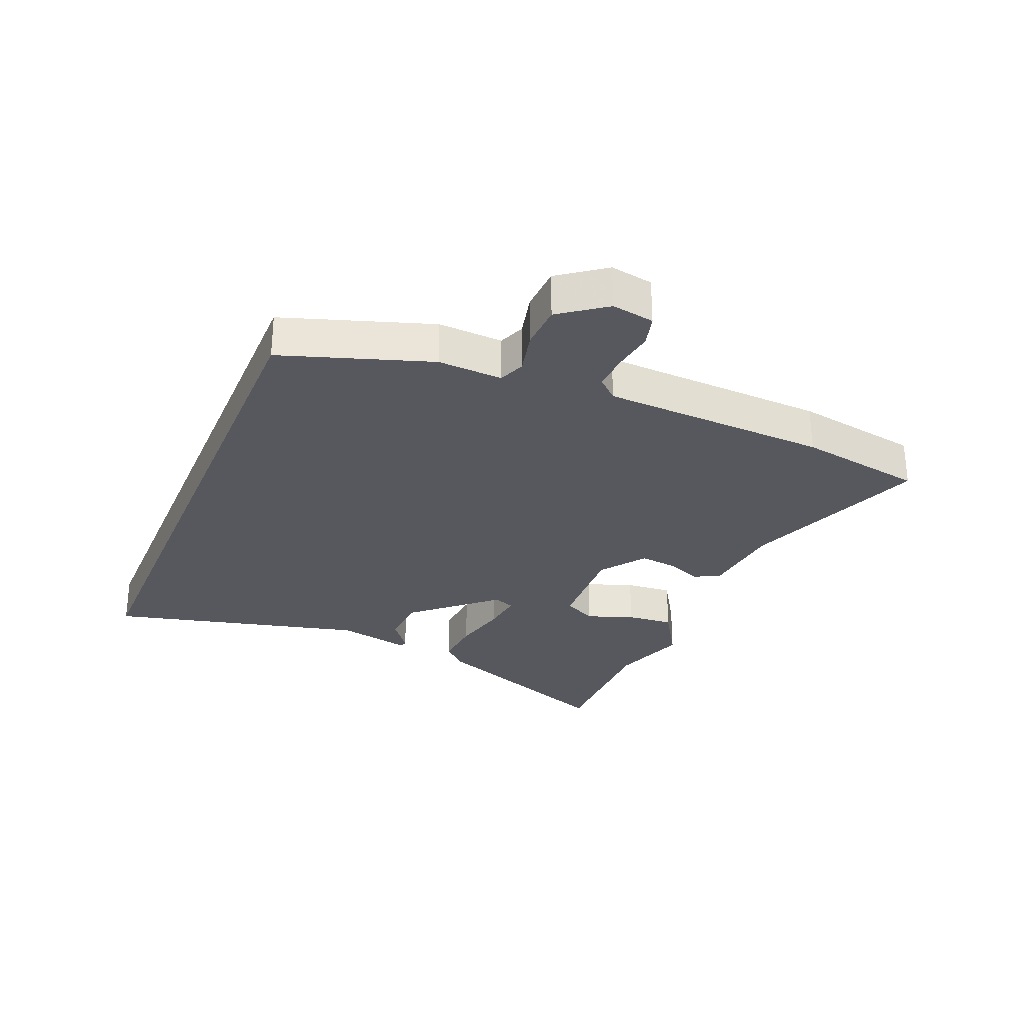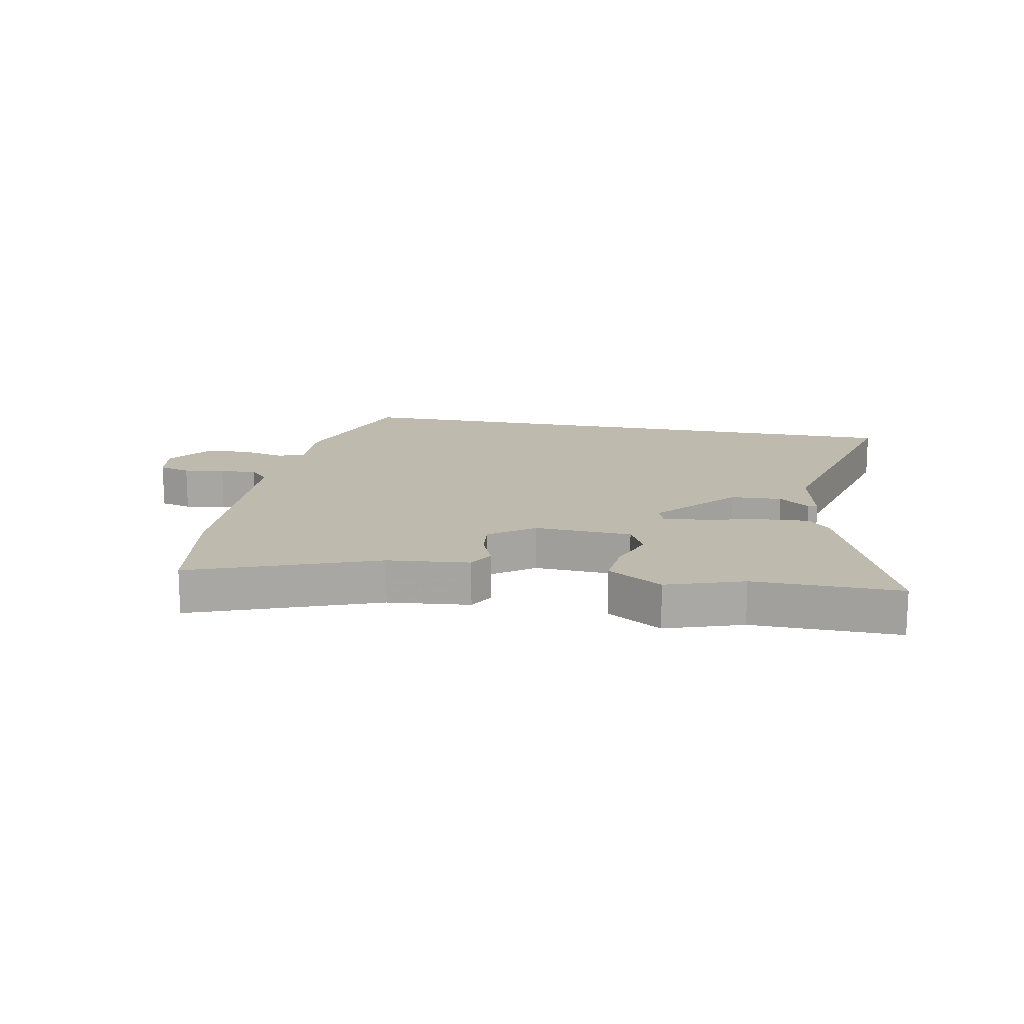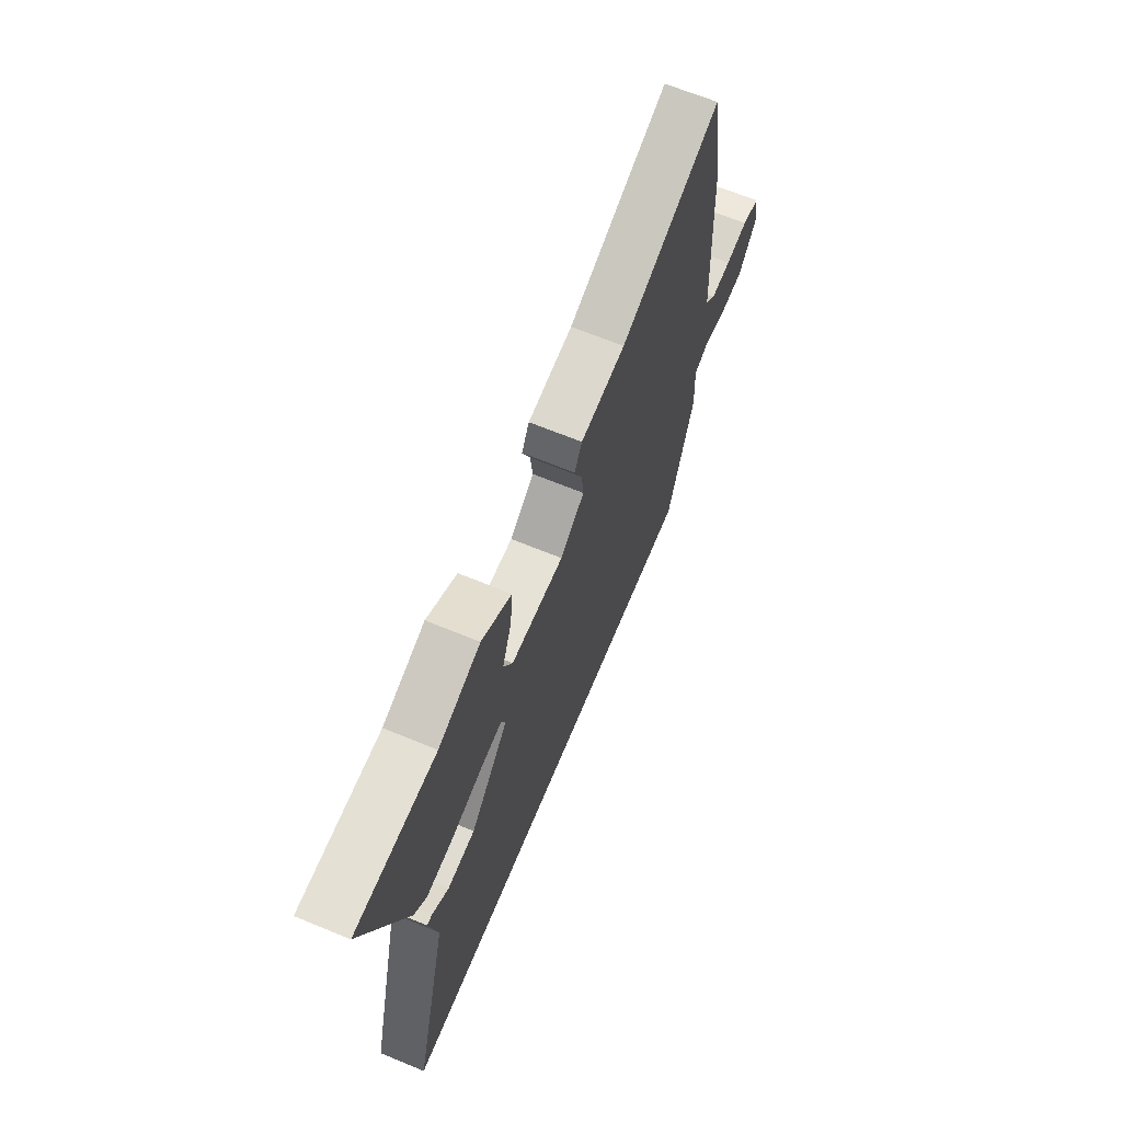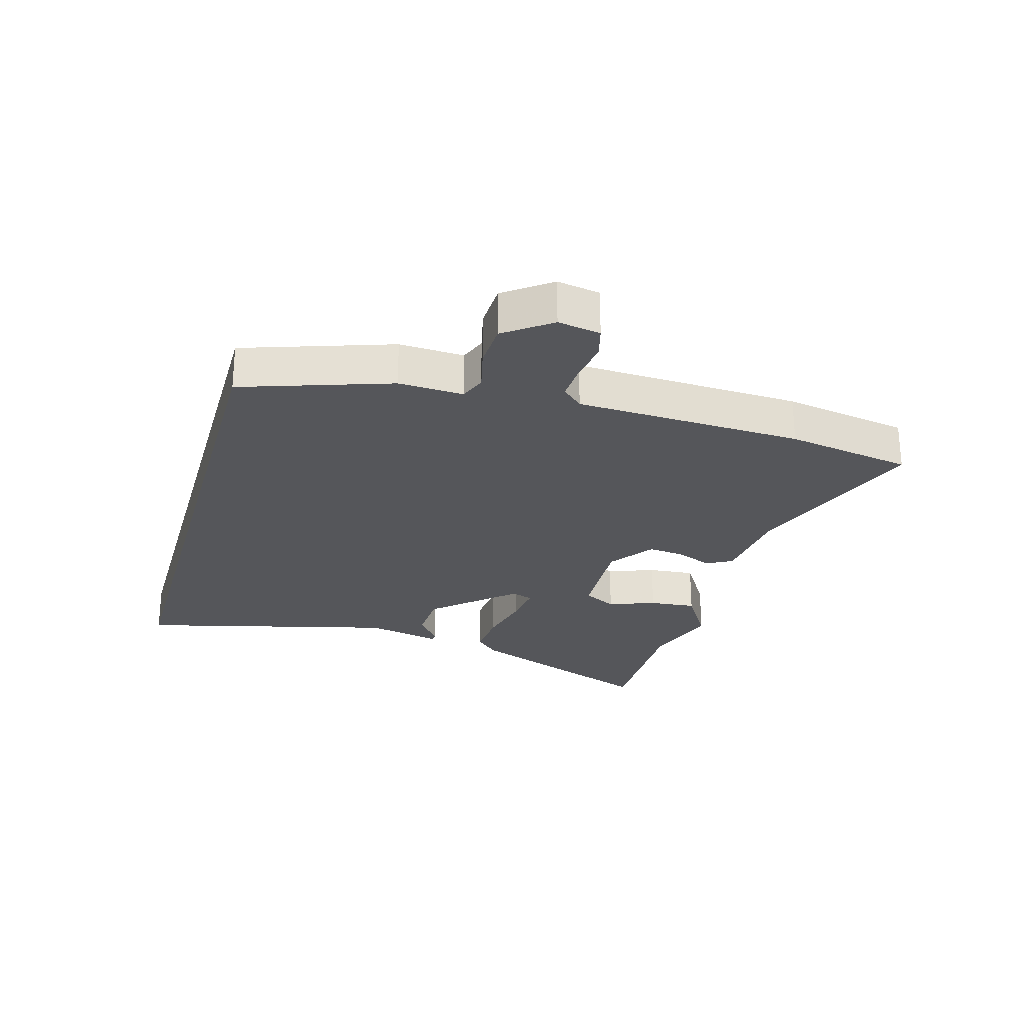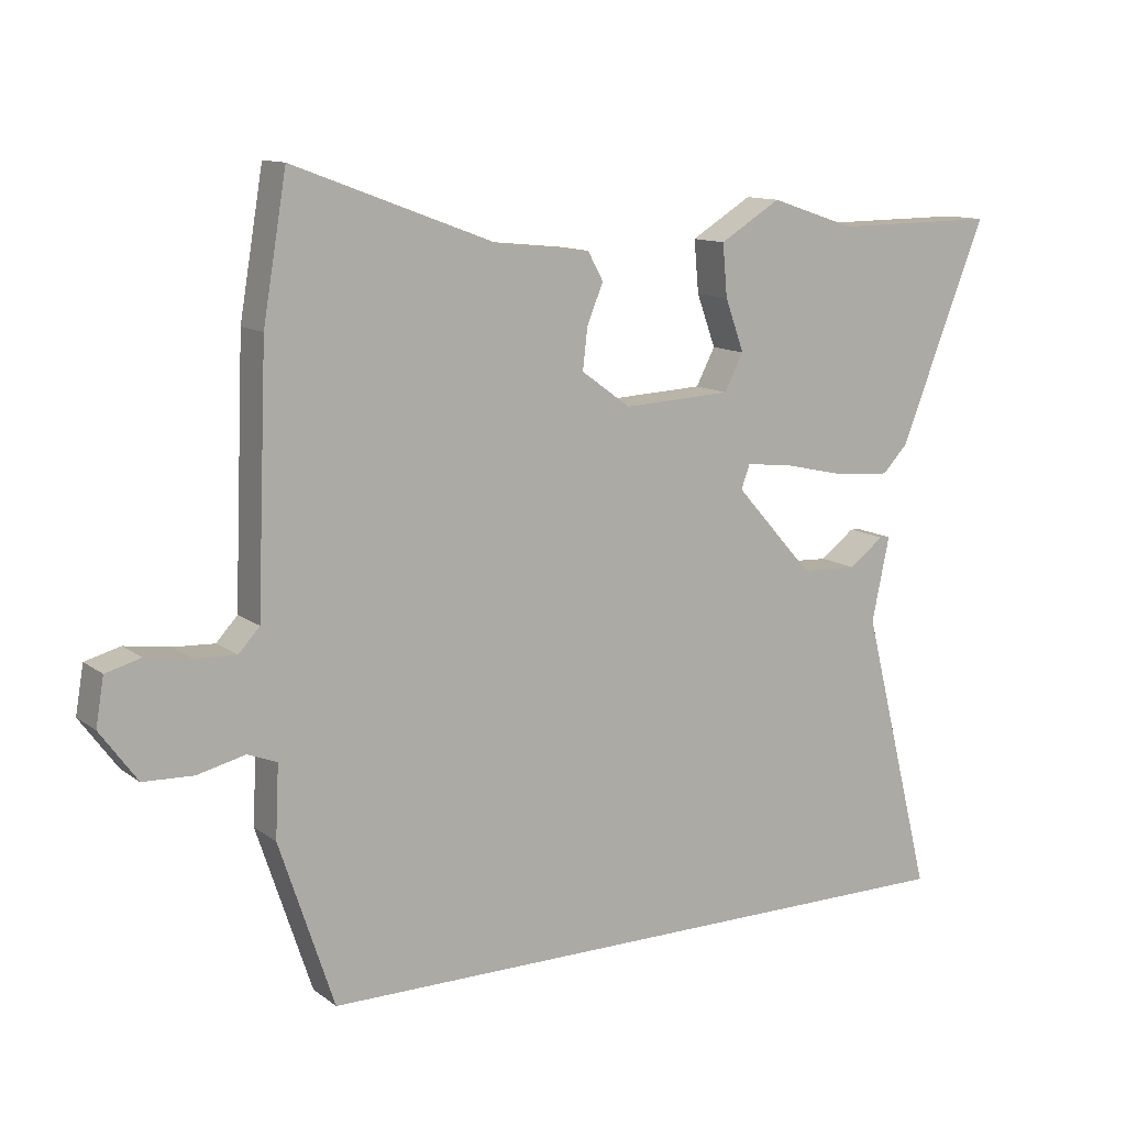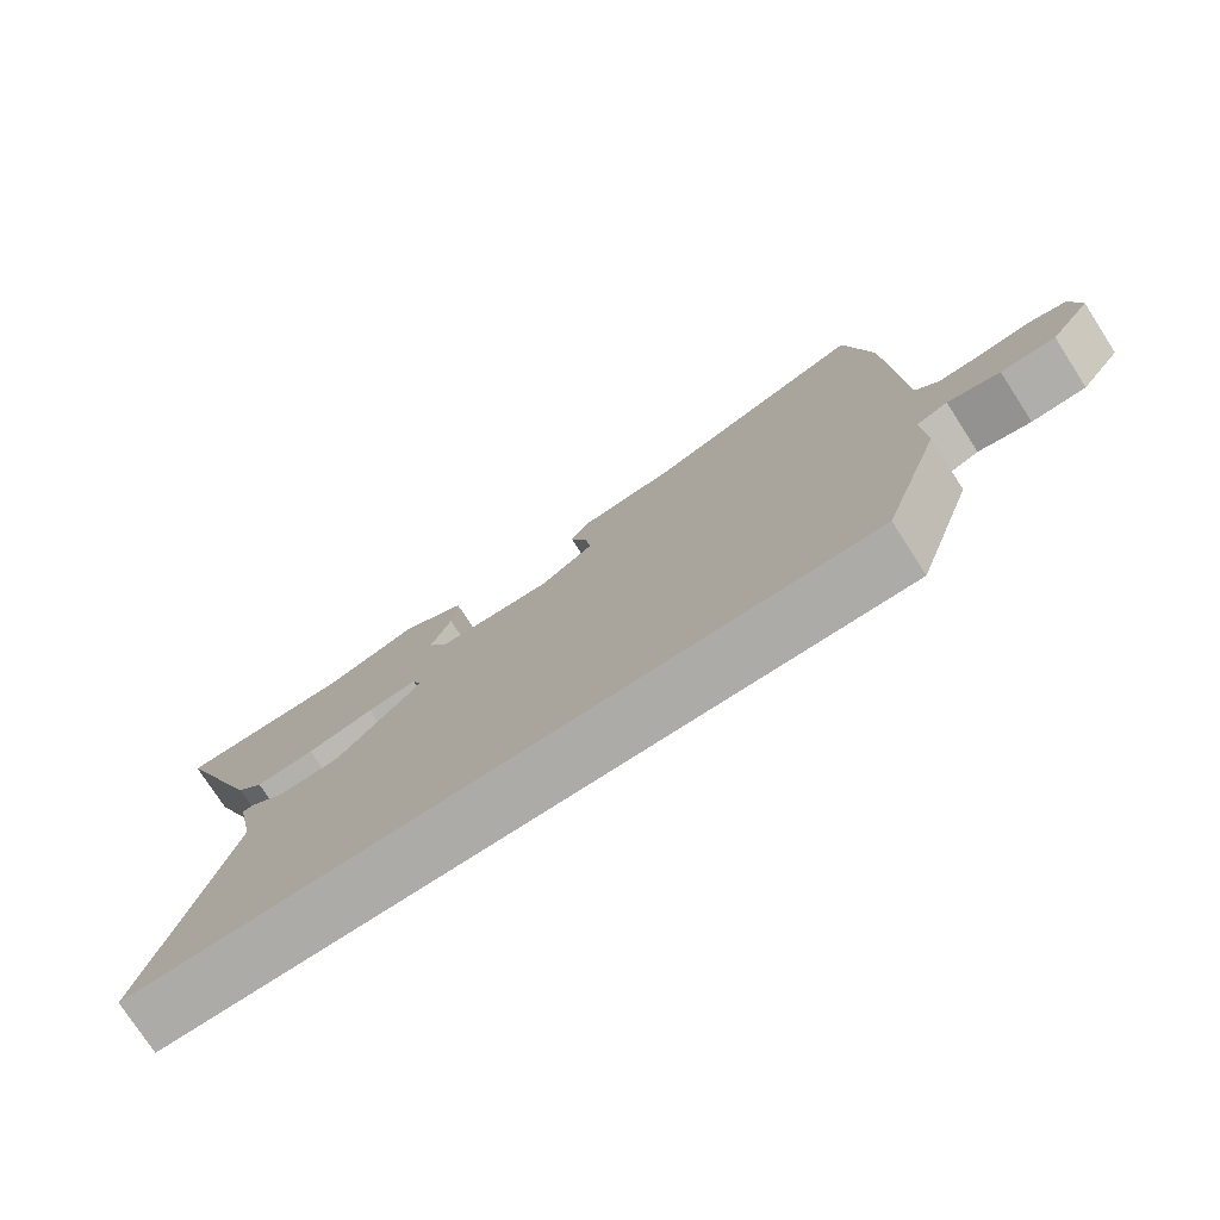
<metadata>
{"format":"obj","ext":"obj","renderer":"f3d","projection":"perspective","resolution":1024,"background":"white","views":[{"elev":-28.9,"azim":-112.7,"up":"+Y"},{"elev":15.5,"azim":11.0,"up":"+Y"},{"elev":66.3,"azim":112.5,"up":"+Z"},{"elev":-26.0,"azim":-105.9,"up":"+Y"},{"elev":11.9,"azim":-31.2,"up":"+Z"},{"elev":-76.2,"azim":-147.1,"up":"+Z"}]}
</metadata>
<code>
v 0.557 0.07 -0.5
v -0.435 0.07 -0.5
v -0.516 0.07 -0.257
v -0.511 0.07 -0.151
v -0.554 0.07 -0.134
v -0.625 0.07 -0.151
v -0.699 0.07 -0.148
v -0.754 0.07 -0.073
v -0.742 0.07 -0.003
v -0.69 0.07 0.011
v -0.623 0.07 0.001
v -0.562 0.07 -0.002
v -0.531 0.07 0.032
v -0.516 0.07 0.404
v -0.481 0.07 0.611
v -0.178 0.07 0.498
v -0.043 0.07 0.484
v -0.02 0.07 0.442
v -0.044 0.07 0.384
v -0.051 0.07 0.323
v 0.022 0.07 0.27
v 0.182 0.07 0.278
v 0.21 0.07 0.332
v 0.182 0.07 0.409
v 0.175 0.07 0.486
v 0.265 0.07 0.541
v 0.391 0.07 0.499
v 0.632 0.07 0.501
v 0.504 0.07 0.177
v 0.467 0.07 0.138
v 0.386 0.07 0.144
v 0.294 0.07 0.165
v 0.225 0.07 0.173
v 0.212 0.07 0.138
v 0.328 0.07 0.008
v 0.412 0.07 0.004
v 0.463 0.07 0.043
v 0.478 0.07 0.042
v 0.452 0.07 -0.082
v 0.557 0 -0.5
v -0.435 0 -0.5
v -0.516 0 -0.257
v -0.511 0 -0.151
v -0.554 0 -0.134
v -0.625 0 -0.151
v -0.699 0 -0.148
v -0.754 0 -0.073
v -0.742 0 -0.003
v -0.69 0 0.011
v -0.623 0 0.001
v -0.562 0 -0.002
v -0.531 0 0.032
v -0.516 0 0.404
v -0.481 0 0.611
v -0.178 0 0.498
v -0.043 0 0.484
v -0.02 0 0.442
v -0.044 0 0.384
v -0.051 0 0.323
v 0.022 0 0.27
v 0.182 0 0.278
v 0.21 0 0.332
v 0.182 0 0.409
v 0.175 0 0.486
v 0.265 0 0.541
v 0.391 0 0.499
v 0.632 0 0.501
v 0.504 0 0.177
v 0.467 0 0.138
v 0.386 0 0.144
v 0.294 0 0.165
v 0.225 0 0.173
v 0.212 0 0.138
v 0.328 0 0.008
v 0.412 0 0.004
v 0.463 0 0.043
v 0.478 0 0.042
v 0.452 0 -0.082
f 36 37 38 39
f 2 3 4
f 1 2 4
f 39 1 4
f 36 39 4
f 35 36 4
f 34 35 4 5
f 6 7 8
f 5 6 8
f 34 5 8
f 33 34 8
f 30 31 32
f 29 30 32
f 28 29 32
f 27 28 32
f 26 27 32
f 25 26 32
f 24 25 32
f 23 24 32
f 22 23 32 33
f 21 22 33
f 16 17 18 19
f 16 19 20
f 15 16 20
f 14 15 20
f 13 14 20
f 12 13 20 21
f 8 9 10 11
f 8 11 12
f 33 8 12
f 12 21 33
f 78 77 76 75
f 43 42 41
f 43 41 40
f 43 40 78
f 43 78 75
f 43 75 74
f 44 43 74 73
f 47 46 45
f 47 45 44
f 47 44 73
f 47 73 72
f 71 70 69
f 71 69 68
f 71 68 67
f 71 67 66
f 71 66 65
f 71 65 64
f 71 64 63
f 71 63 62
f 72 71 62 61
f 72 61 60
f 58 57 56 55
f 59 58 55
f 59 55 54
f 59 54 53
f 59 53 52
f 60 59 52 51
f 50 49 48 47
f 51 50 47
f 51 47 72
f 72 60 51
f 1 40 41 2
f 2 41 42 3
f 3 42 43 4
f 4 43 44 5
f 5 44 45 6
f 6 45 46 7
f 7 46 47 8
f 8 47 48 9
f 9 48 49 10
f 10 49 50 11
f 11 50 51 12
f 12 51 52 13
f 13 52 53 14
f 14 53 54 15
f 15 54 55 16
f 16 55 56 17
f 17 56 57 18
f 18 57 58 19
f 19 58 59 20
f 20 59 60 21
f 21 60 61 22
f 22 61 62 23
f 23 62 63 24
f 24 63 64 25
f 25 64 65 26
f 26 65 66 27
f 27 66 67 28
f 28 67 68 29
f 29 68 69 30
f 30 69 70 31
f 31 70 71 32
f 32 71 72 33
f 33 72 73 34
f 34 73 74 35
f 35 74 75 36
f 36 75 76 37
f 37 76 77 38
f 38 77 78 39
f 39 78 40 1

</code>
